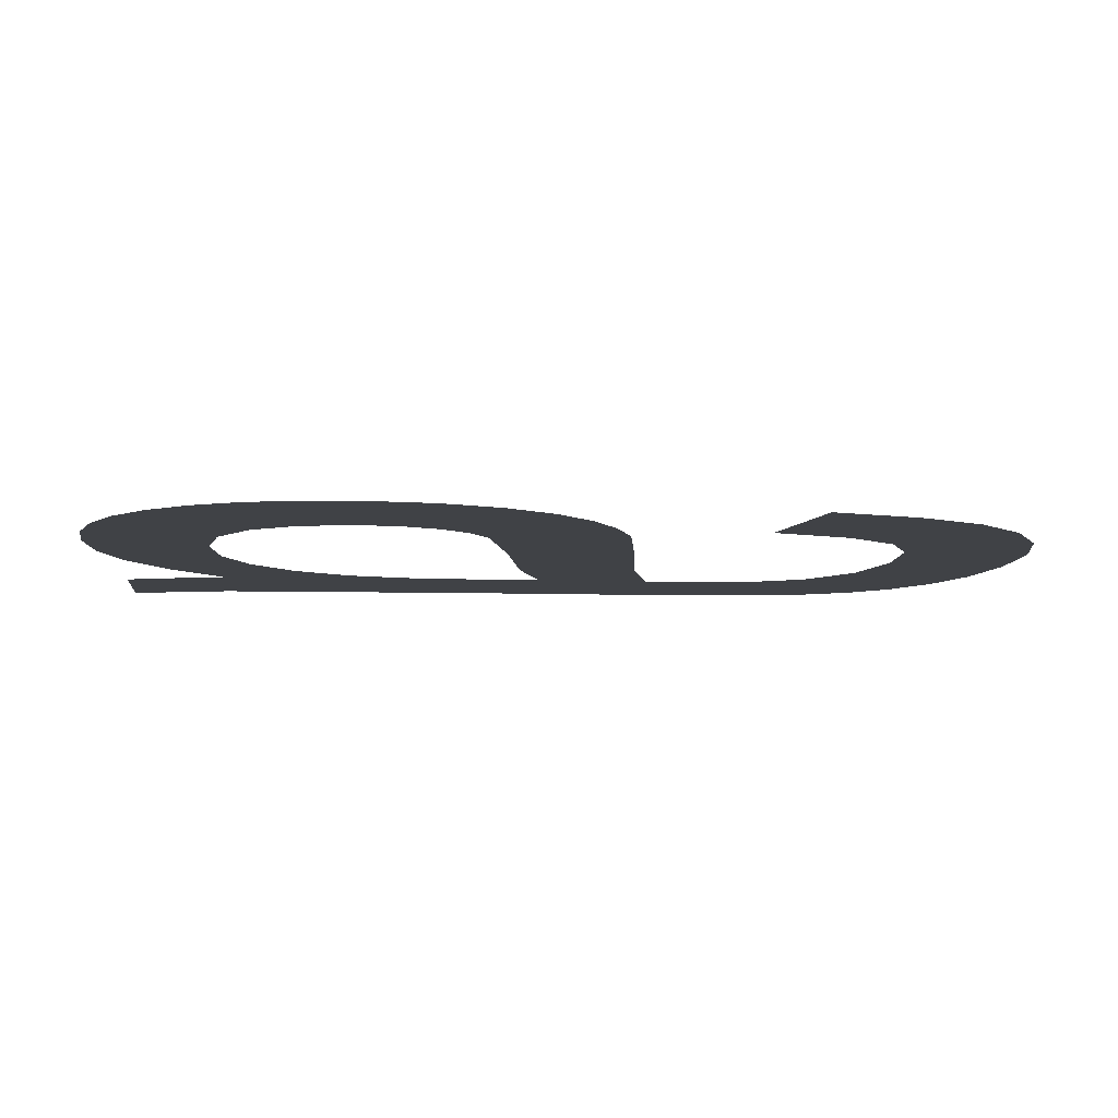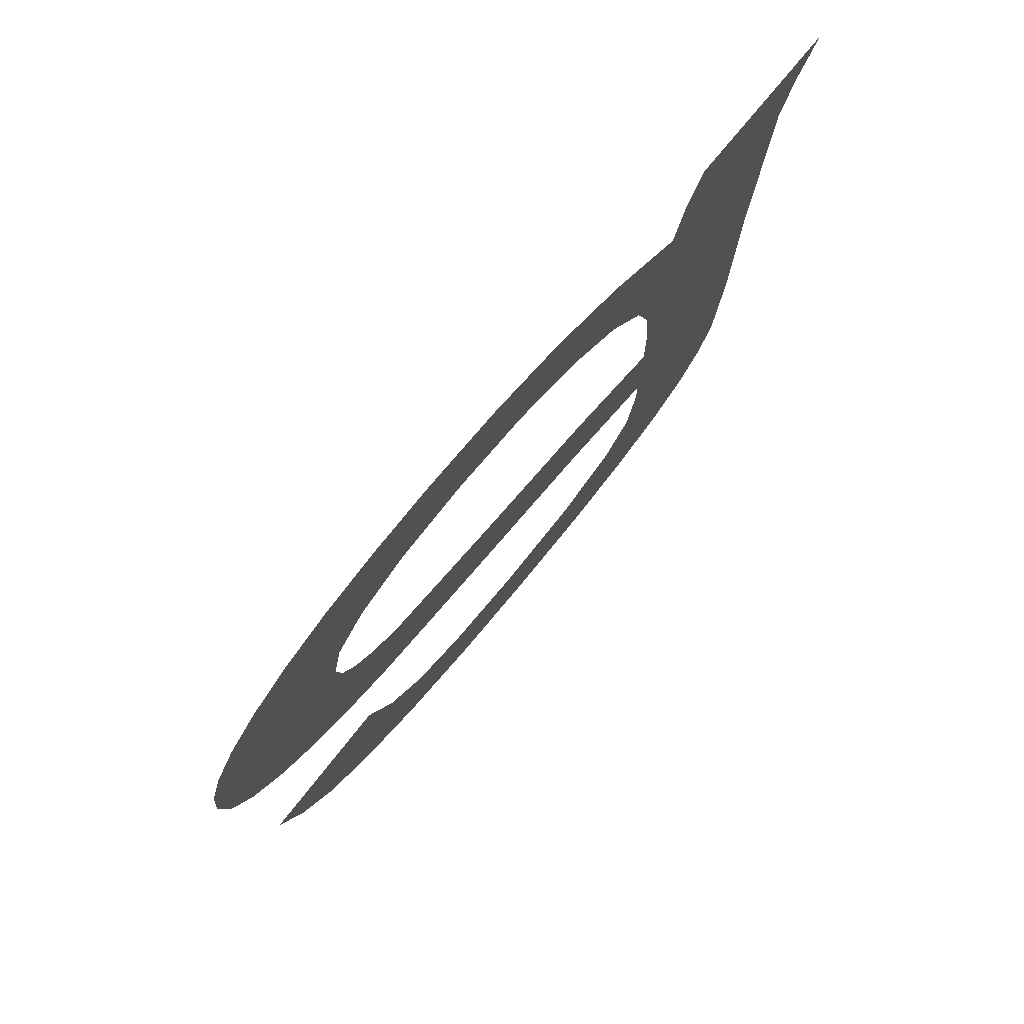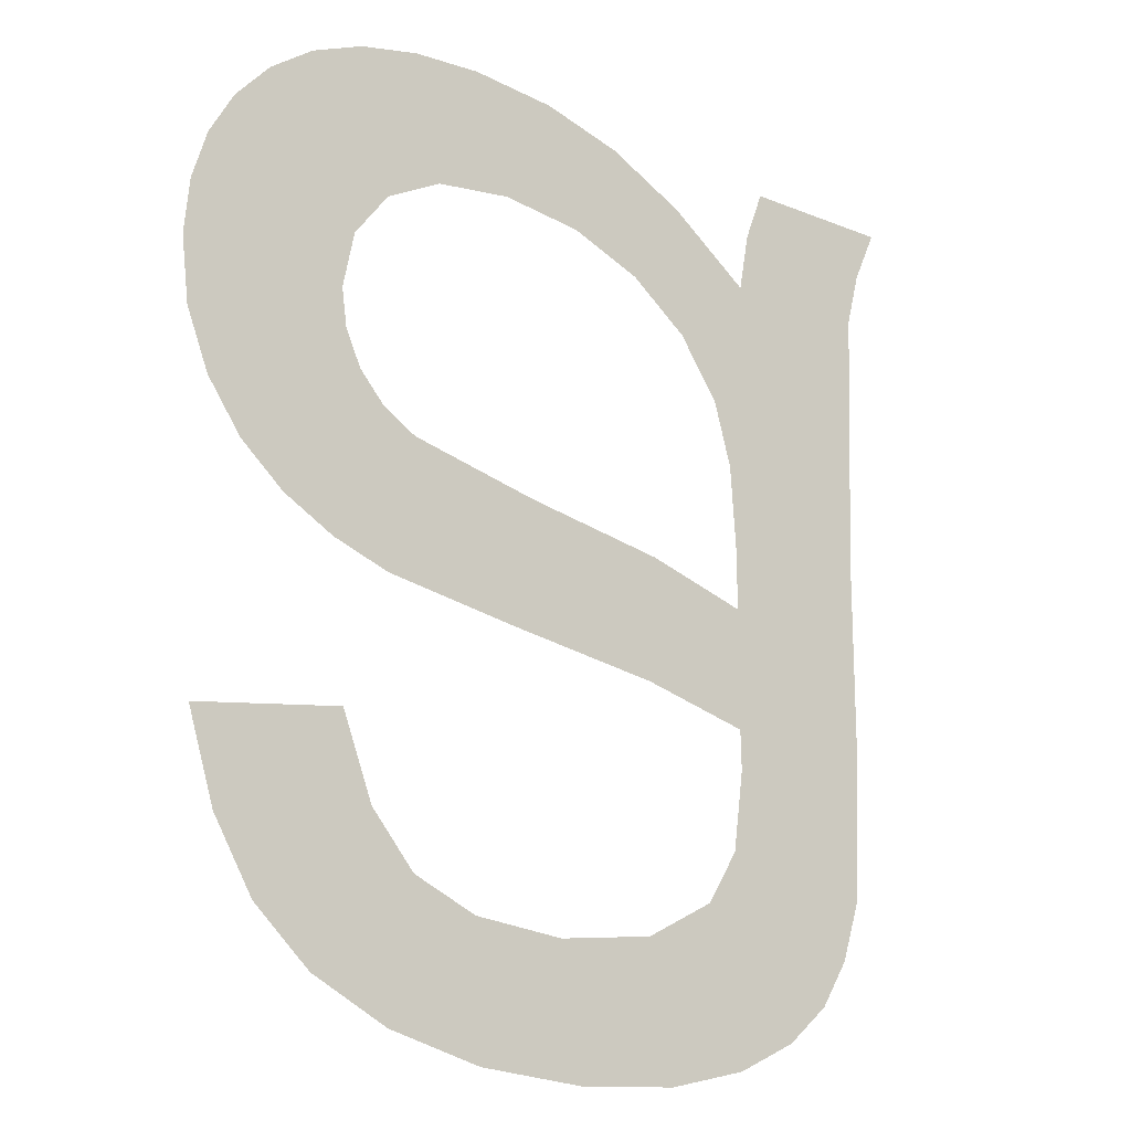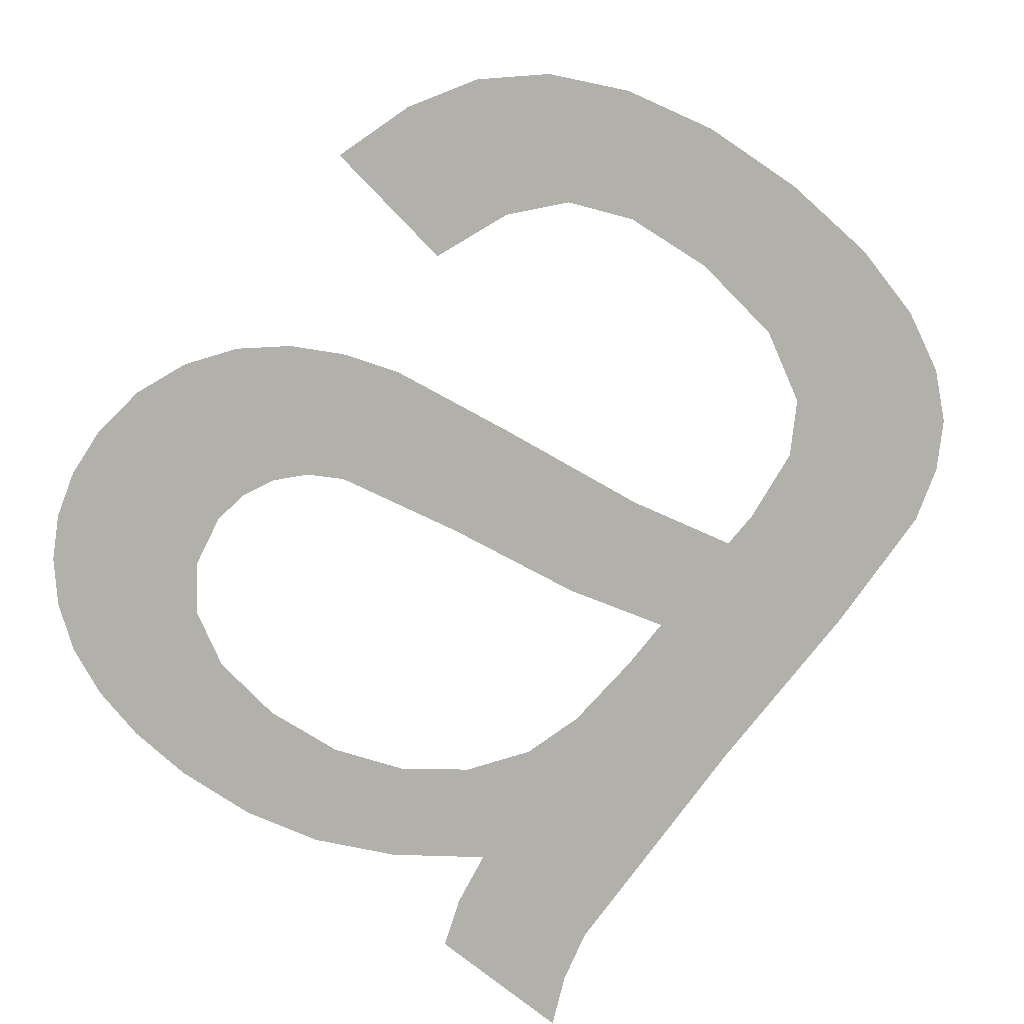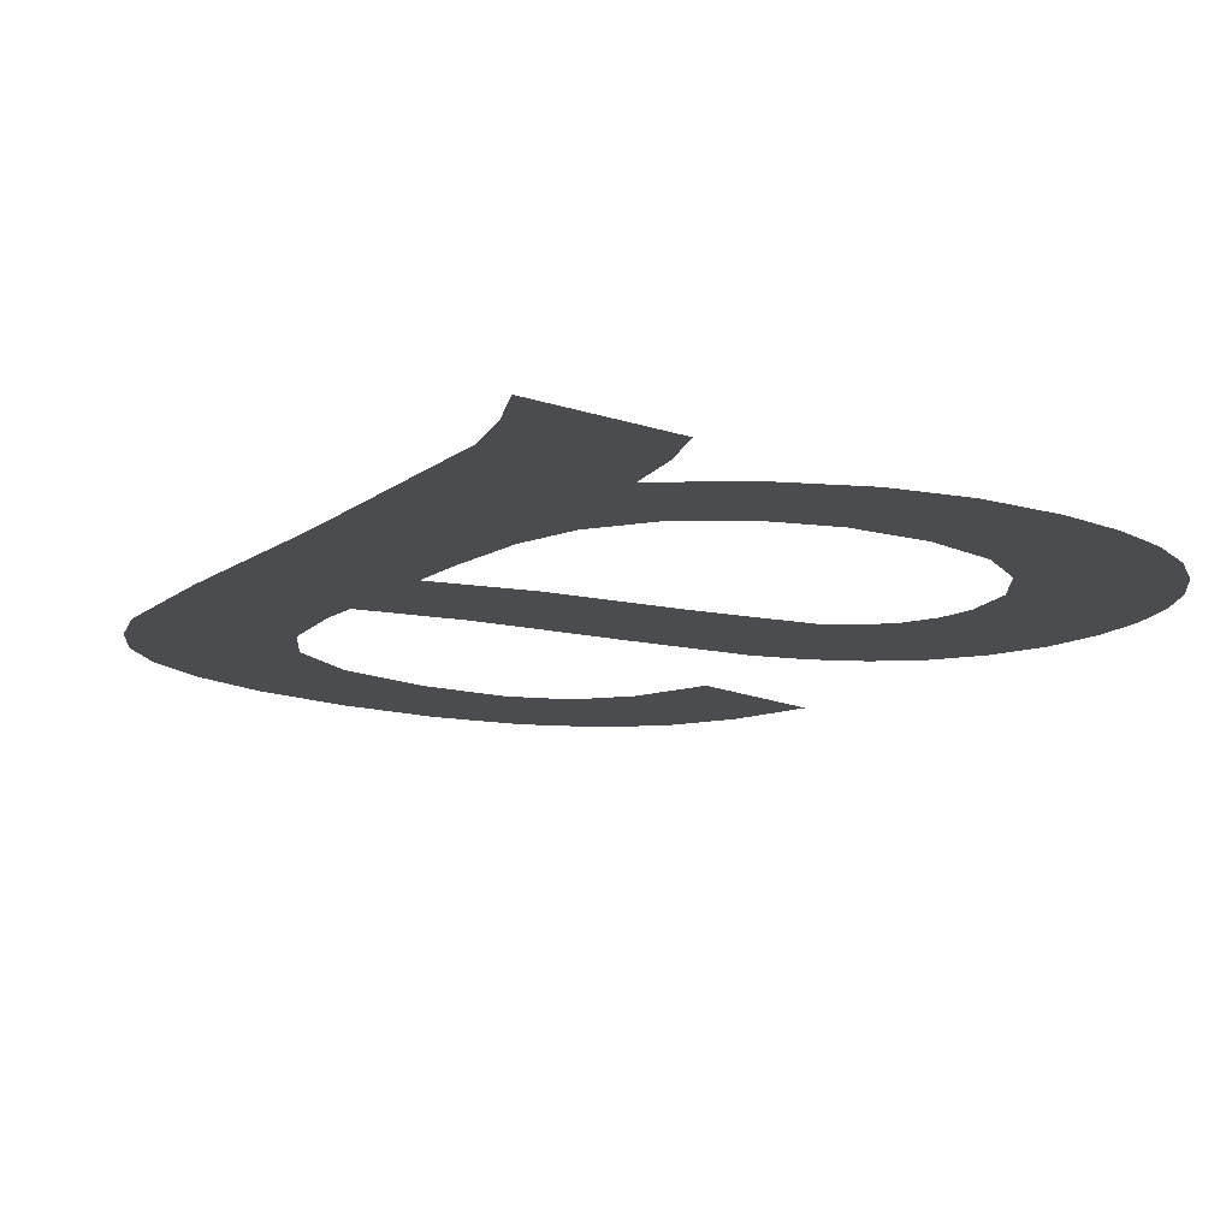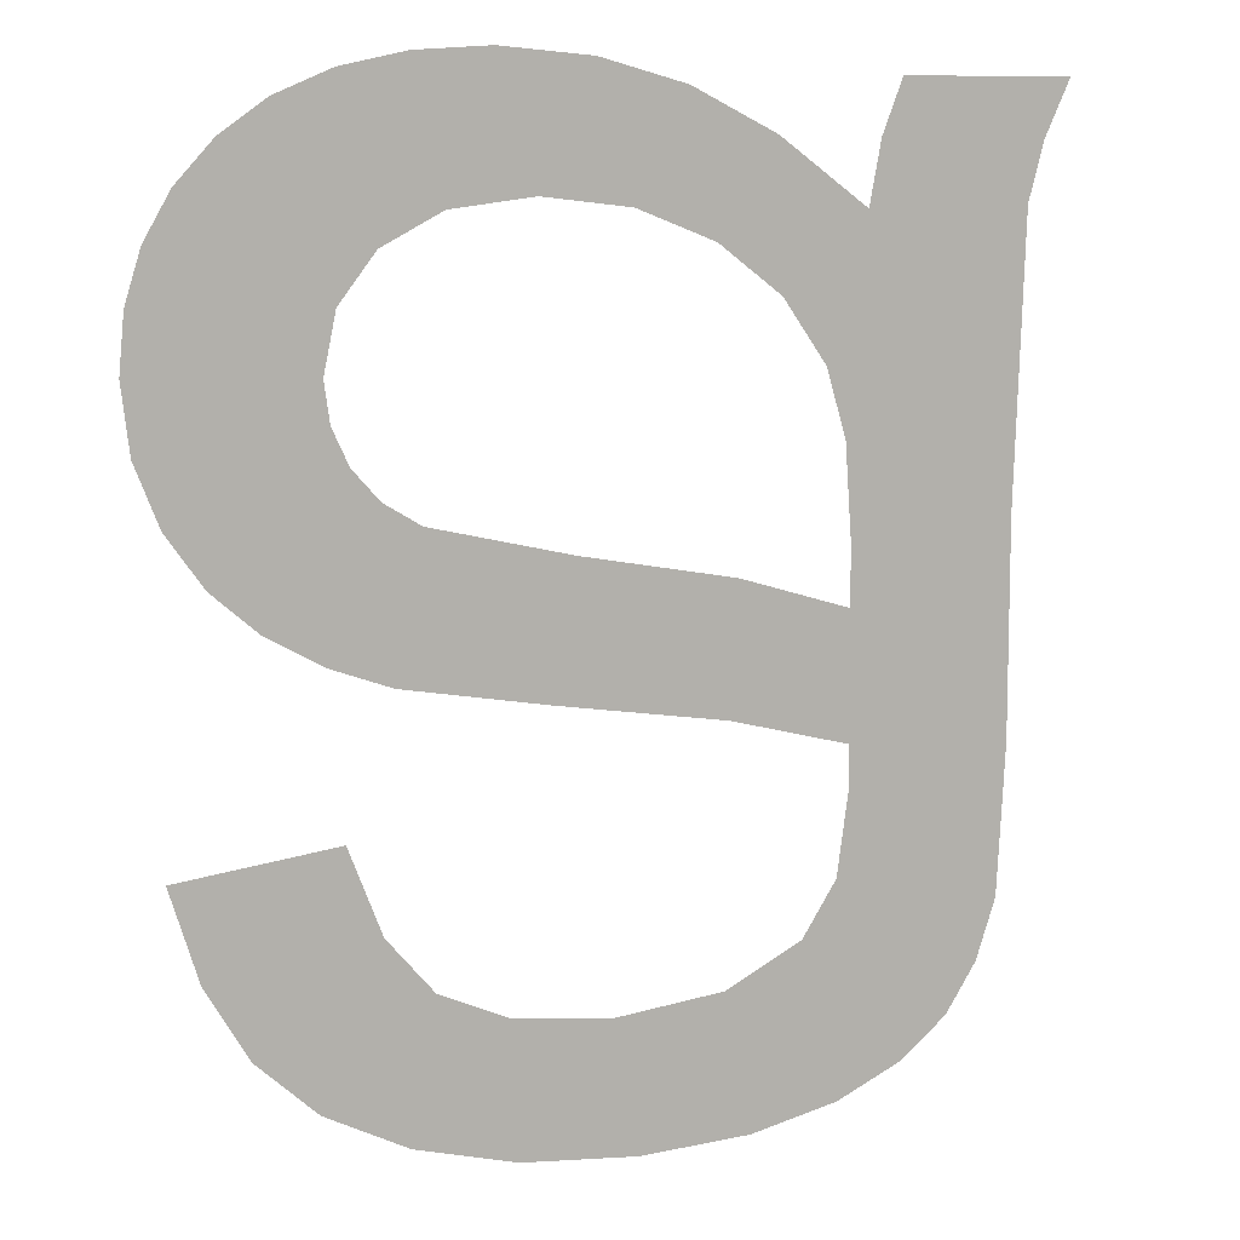
<metadata>
{"format":"obj","ext":"obj","renderer":"f3d","projection":"perspective","resolution":1024,"background":"white","views":[{"elev":-6.4,"azim":83.4,"up":"+Y"},{"elev":77.7,"azim":129.6,"up":"+Z"},{"elev":-18.0,"azim":141.6,"up":"+Z"},{"elev":-78.4,"azim":141.8,"up":"+Y"},{"elev":-14.8,"azim":-35.8,"up":"+Y"},{"elev":9.2,"azim":159.4,"up":"+Z"}]}
</metadata>
<code>
o mesh51/mesh51-geometry#mesh51-geometry
v -0.2881 -0.2115 0.641
v -0.2882 -0.2115 0.6438
v -0.2881 -0.2115 0.6444
v -0.2889 -0.2115 0.6407
v -0.2876 -0.2115 0.6476
v -0.2884 -0.2115 0.6433
v -0.2873 -0.2115 0.6415
v -0.2883 -0.2115 0.6479
v -0.2888 -0.2115 0.6429
v -0.2869 -0.2115 0.6471
v -0.2883 -0.2115 0.6452
v -0.2893 -0.2115 0.6426
v -0.2867 -0.2115 0.642
v -0.2888 -0.2115 0.6458
v -0.2909 -0.2115 0.6404
v -0.2864 -0.2115 0.6466
v -0.2892 -0.2115 0.6481
v -0.2912 -0.2115 0.6422
v -0.2862 -0.2115 0.6427
v -0.2896 -0.2115 0.6463
v -0.2932 -0.2115 0.6401
v -0.2861 -0.2115 0.6459
v -0.2902 -0.2115 0.6481
v -0.2933 -0.2115 0.6418
v -0.2859 -0.2115 0.6435
v -0.2907 -0.2115 0.6464
v -0.2948 -0.2115 0.6397
v -0.2858 -0.2115 0.6452
v -0.2914 -0.2115 0.648
v -0.2948 -0.2115 0.6414
v -0.2858 -0.2115 0.6444
v -0.2919 -0.2115 0.6463
v -0.2948 -0.2115 0.6391
v -0.2926 -0.2115 0.6477
v -0.2948 -0.2115 0.6422
v -0.293 -0.2115 0.6459
v -0.295 -0.2115 0.6463
v -0.2938 -0.2115 0.6471
v -0.2947 -0.2115 0.6434
v -0.2956 -0.2115 0.6355
v -0.2938 -0.2115 0.6452
v -0.2944 -0.2115 0.6444
v -0.2947 -0.2115 0.635
v -0.2951 -0.2115 0.6471
v -0.2946 -0.2115 0.6379
v -0.2954 -0.2115 0.6479
v -0.2942 -0.2115 0.6372
v -0.2971 -0.2115 0.6463
v -0.2935 -0.2115 0.6347
v -0.2962 -0.2115 0.636
v -0.2973 -0.2115 0.6471
v -0.2931 -0.2115 0.6366
v -0.2966 -0.2115 0.6367
v -0.2977 -0.2115 0.6479
v -0.292 -0.2115 0.6346
v -0.297 -0.2115 0.6424
v -0.2917 -0.2115 0.6365
v -0.2969 -0.2115 0.6375
v -0.2904 -0.2115 0.6348
v -0.297 -0.2115 0.6395
v -0.2903 -0.2115 0.6366
v -0.2894 -0.2115 0.637
v -0.2891 -0.2115 0.6351
v -0.2887 -0.2115 0.6377
v -0.2883 -0.2115 0.6389
v -0.2879 -0.2115 0.6357
v -0.2871 -0.2115 0.6364
v -0.2865 -0.2115 0.6374
v -0.2862 -0.2115 0.6386
f 1 2 3
f 2 1 4
f 3 2 1
f 4 1 2
f 5 1 3
f 3 1 5
f 2 4 6
f 6 4 2
f 5 7 1
f 1 7 5
f 5 3 8
f 8 3 5
f 6 4 9
f 9 4 6
f 10 7 5
f 5 7 10
f 8 3 11
f 11 3 8
f 9 4 12
f 12 4 9
f 10 13 7
f 7 13 10
f 8 11 14
f 14 11 8
f 12 4 15
f 15 4 12
f 16 13 10
f 10 13 16
f 8 14 17
f 17 14 8
f 12 15 18
f 18 15 12
f 16 19 13
f 13 19 16
f 17 14 20
f 20 14 17
f 18 15 21
f 21 15 18
f 22 19 16
f 16 19 22
f 17 20 23
f 23 20 17
f 18 21 24
f 24 21 18
f 22 25 19
f 19 25 22
f 23 20 26
f 26 20 23
f 24 21 27
f 27 21 24
f 28 25 22
f 22 25 28
f 23 26 29
f 29 26 23
f 24 27 30
f 30 27 24
f 25 28 31
f 31 28 25
f 29 26 32
f 32 26 29
f 30 27 33
f 33 27 30
f 29 32 34
f 34 32 29
f 30 33 35
f 35 33 30
f 34 32 36
f 36 32 34
f 37 35 33
f 33 35 37
f 34 36 38
f 38 36 34
f 37 39 35
f 35 39 37
f 33 40 37
f 37 40 33
f 38 36 41
f 41 36 38
f 37 42 39
f 39 42 37
f 33 43 40
f 40 43 33
f 37 40 44
f 44 40 37
f 38 41 37
f 37 41 38
f 37 41 42
f 42 41 37
f 45 43 33
f 33 43 45
f 44 40 46
f 46 40 44
f 47 43 45
f 45 43 47
f 46 40 48
f 48 40 46
f 47 49 43
f 43 49 47
f 48 40 50
f 50 40 48
f 46 48 51
f 51 48 46
f 52 49 47
f 47 49 52
f 48 50 53
f 53 50 48
f 46 51 54
f 54 51 46
f 52 55 49
f 49 55 52
f 48 53 56
f 56 53 48
f 57 55 52
f 52 55 57
f 56 53 58
f 58 53 56
f 57 59 55
f 55 59 57
f 56 58 60
f 60 58 56
f 61 59 57
f 57 59 61
f 62 59 61
f 61 59 62
f 62 63 59
f 59 63 62
f 64 63 62
f 62 63 64
f 65 63 64
f 64 63 65
f 65 66 63
f 63 66 65
f 65 67 66
f 66 67 65
f 65 68 67
f 67 68 65
f 68 65 69
f 69 65 68

</code>
